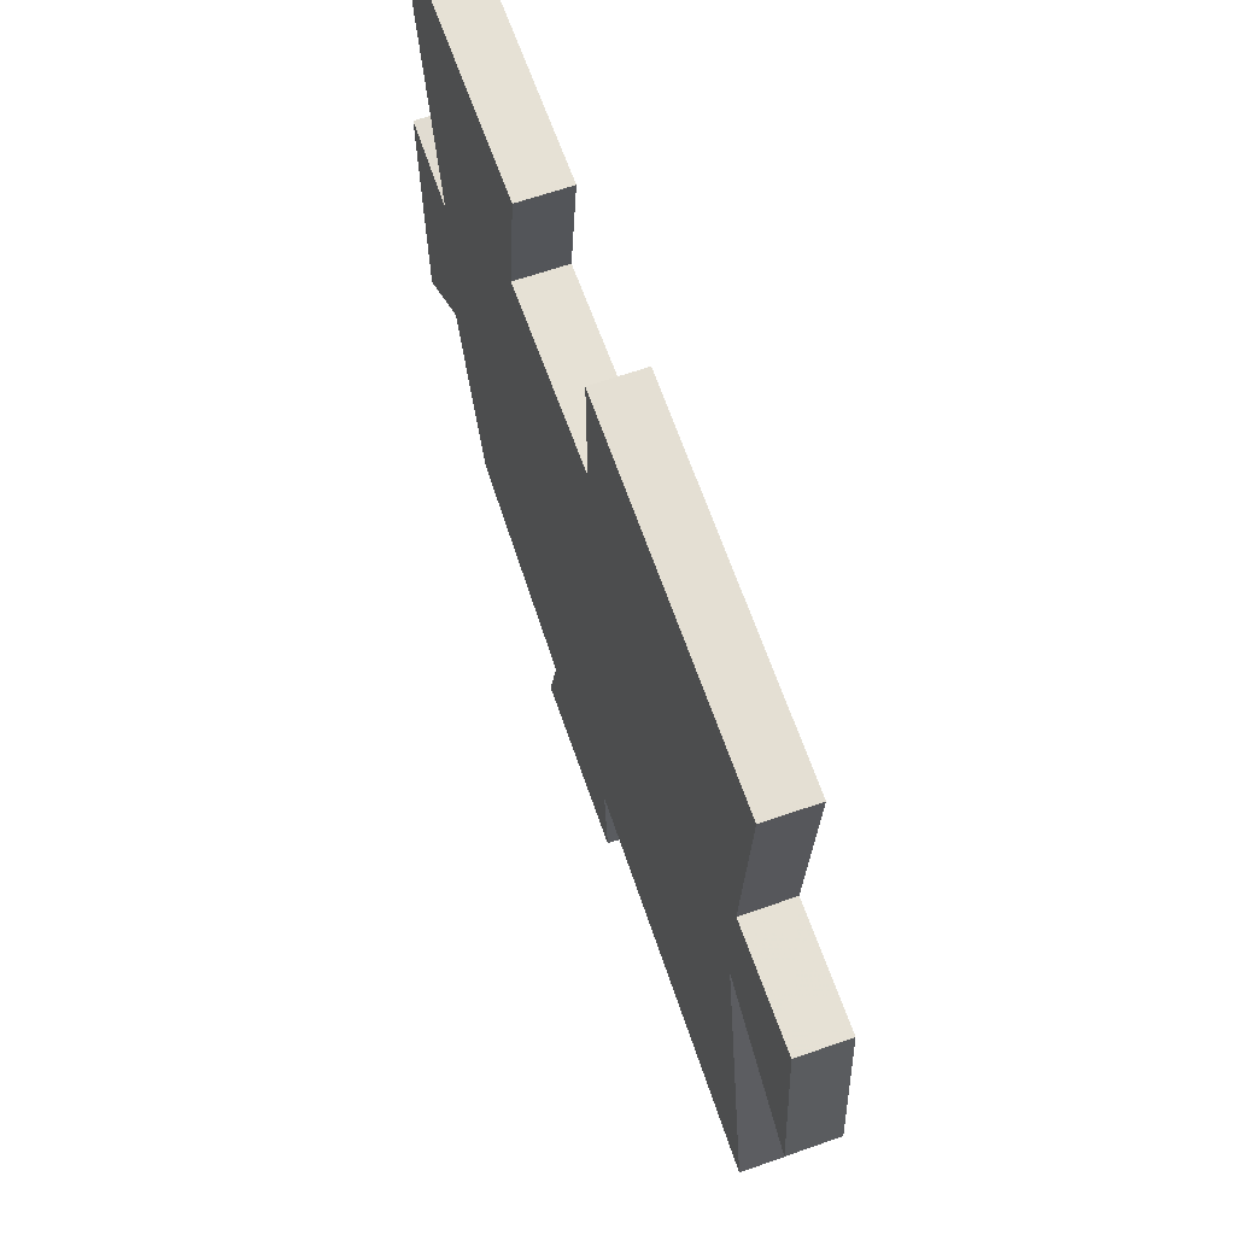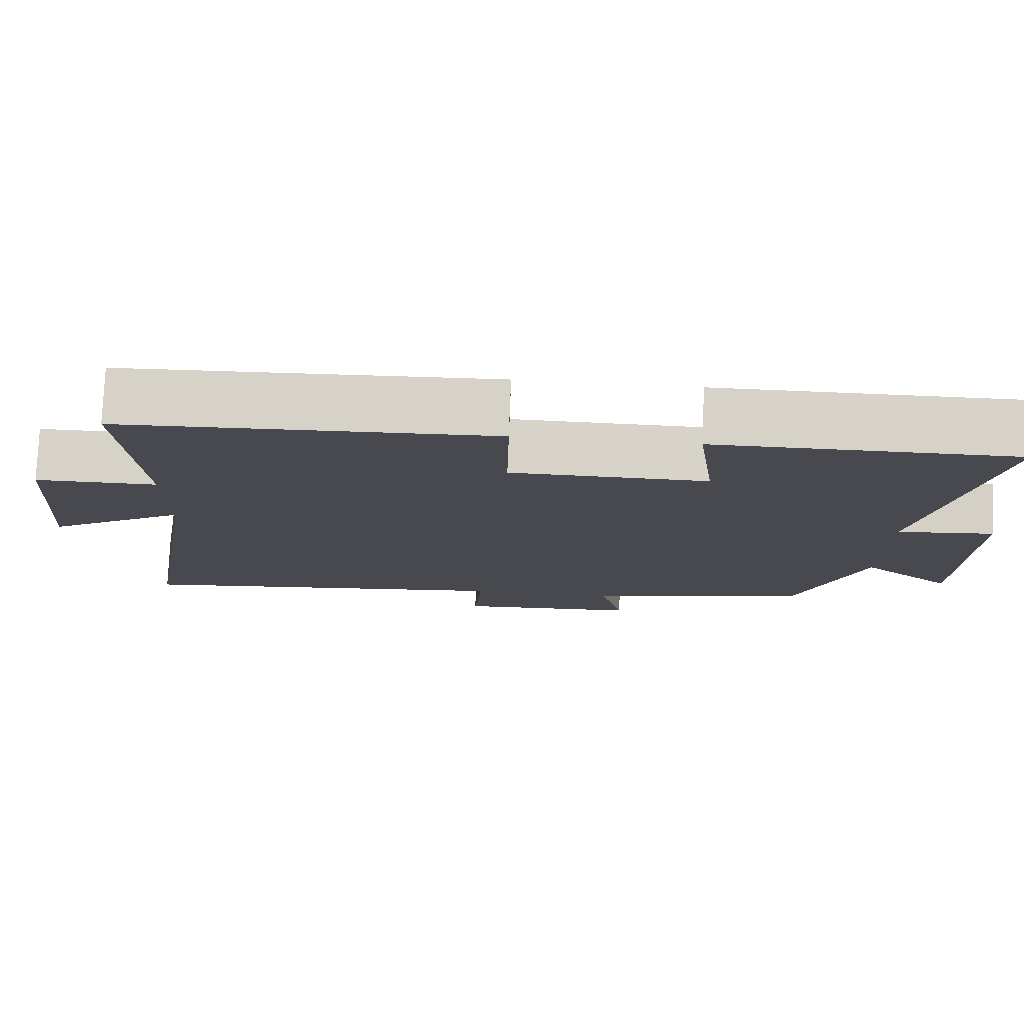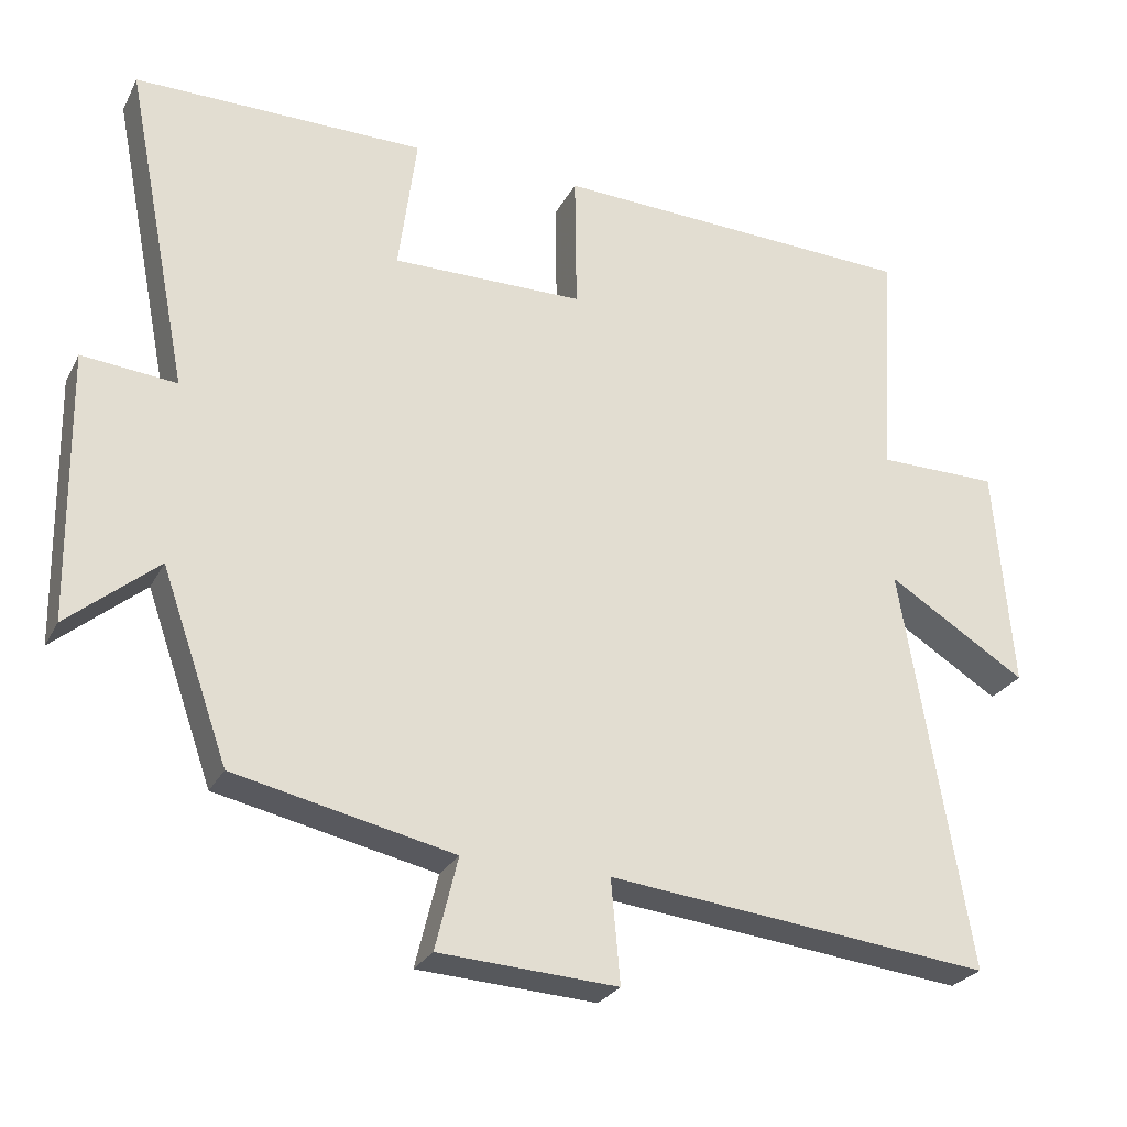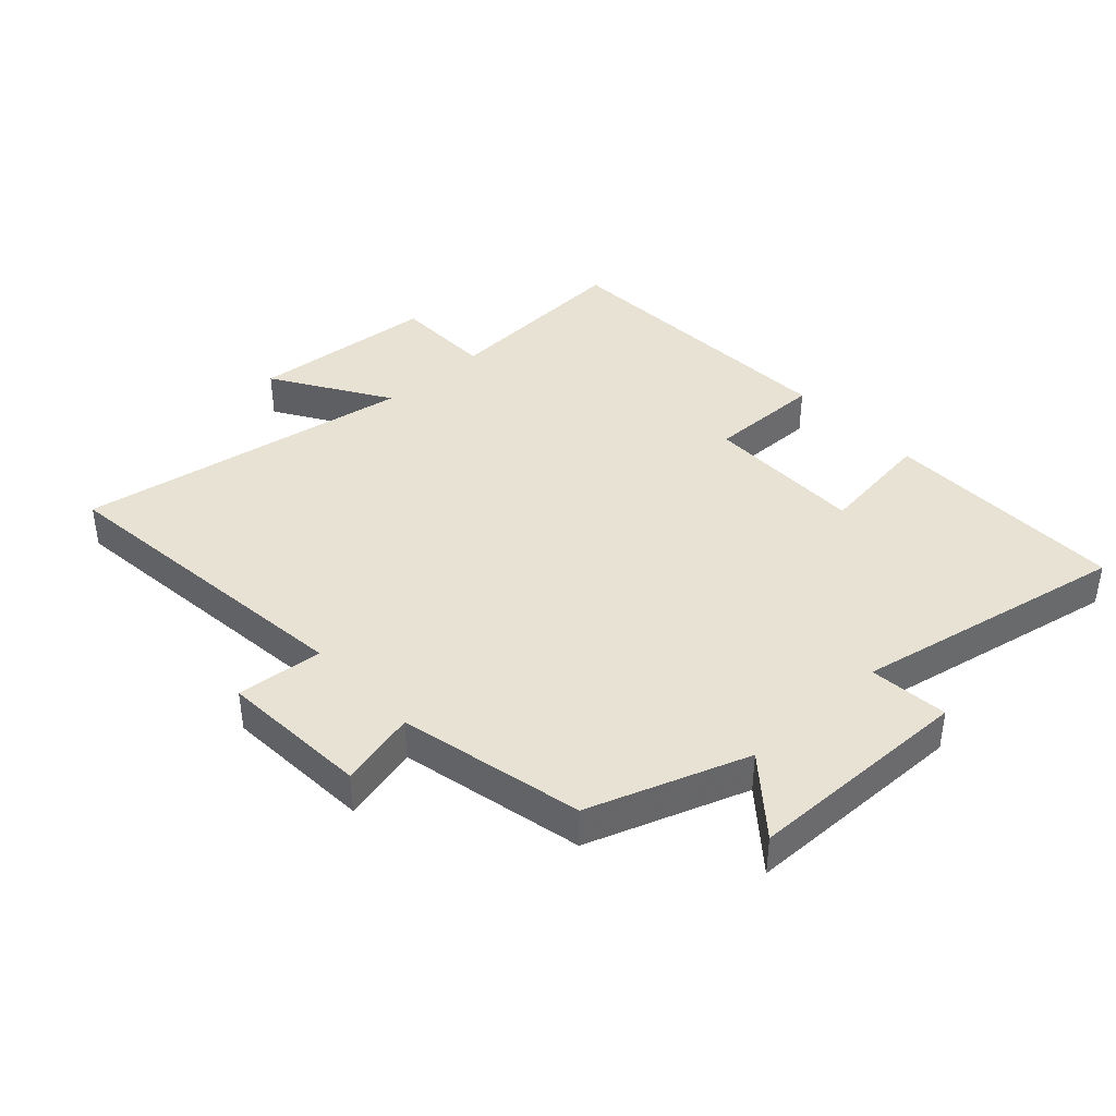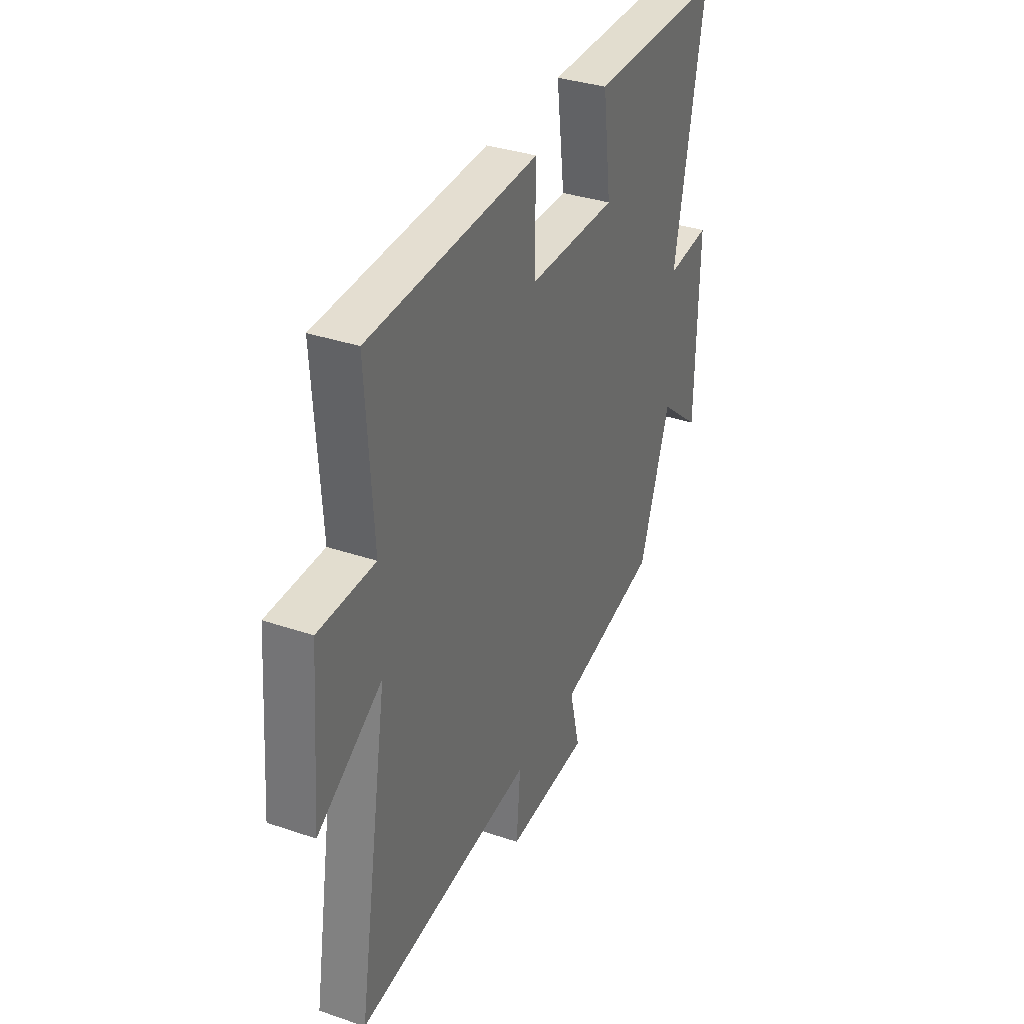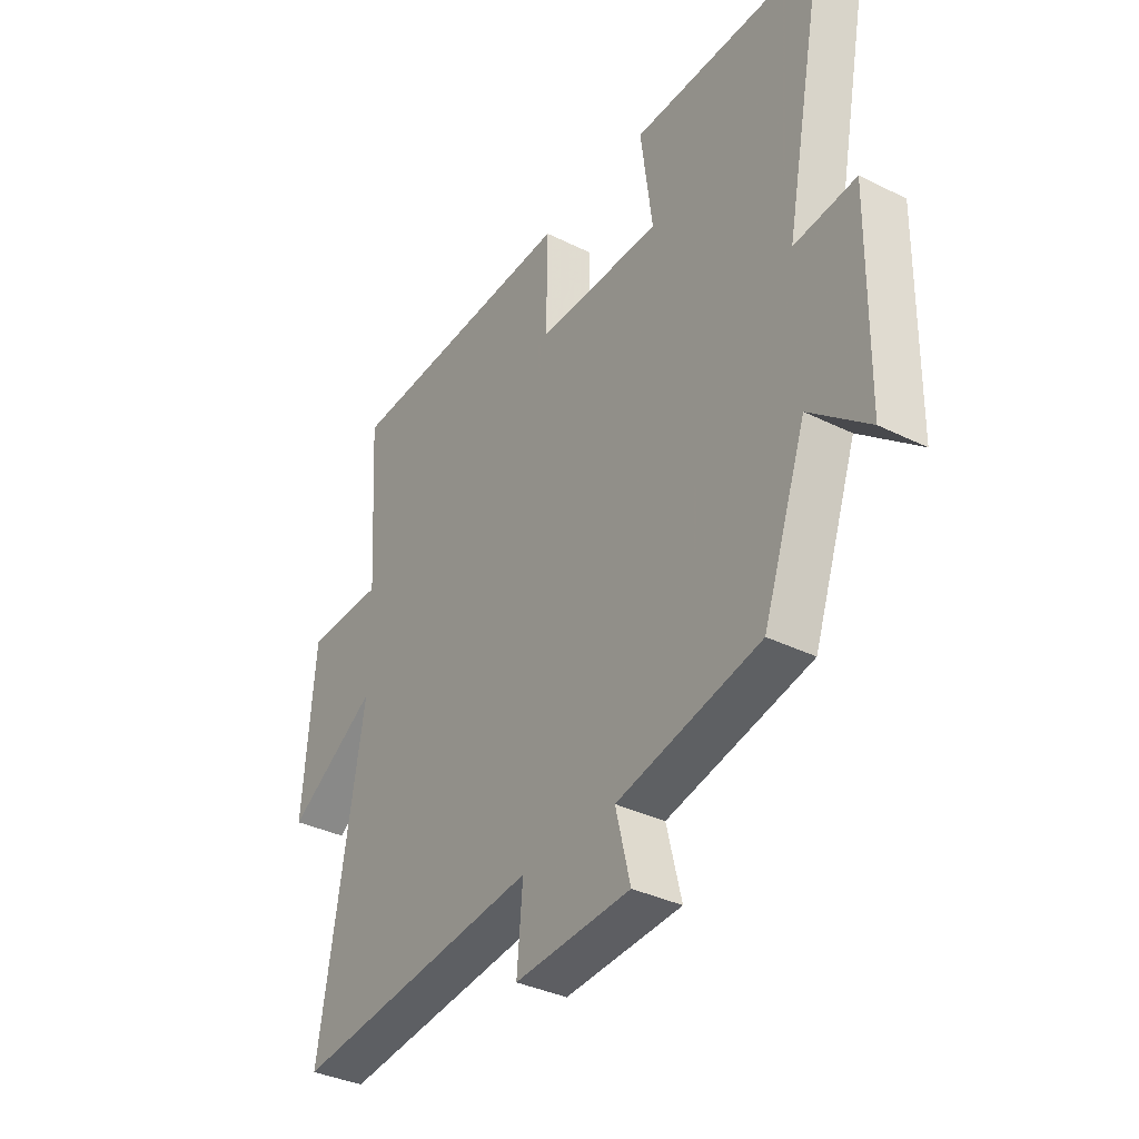
<metadata>
{"format":"obj","ext":"obj","renderer":"f3d","projection":"perspective","resolution":1024,"background":"white","views":[{"elev":64.6,"azim":70.6,"up":"+Z"},{"elev":77.4,"azim":-177.6,"up":"+Z"},{"elev":-26.5,"azim":-22.5,"up":"+Z"},{"elev":40.0,"azim":-132.8,"up":"+Y"},{"elev":34.7,"azim":114.5,"up":"+Z"},{"elev":-35.7,"azim":-123.1,"up":"+Z"}]}
</metadata>
<code>
v 0.589 0.07 -0.556
v 0.077 0.07 -0.5
v 0.089 0.07 -0.637
v -0.149 0.07 -0.623
v -0.119 0.07 -0.5
v -0.411 0.07 -0.436
v -0.5 0.07 -0.184
v -0.62 0.07 -0.284
v -0.626 0.07 0.076
v -0.5 0.07 0.064
v -0.586 0.07 0.502
v -0.198 0.07 0.5
v -0.222 0.07 0.314
v 0.034 0.07 0.316
v 0.032 0.07 0.5
v 0.52 0.07 0.48
v 0.5 0.07 0.167
v 0.661 0.07 0.166
v 0.685 0.07 -0.132
v 0.5 0.07 -0.017
v 0.589 0 -0.556
v 0.077 0 -0.5
v 0.089 0 -0.637
v -0.149 0 -0.623
v -0.119 0 -0.5
v -0.411 0 -0.436
v -0.5 0 -0.184
v -0.62 0 -0.284
v -0.626 0 0.076
v -0.5 0 0.064
v -0.586 0 0.502
v -0.198 0 0.5
v -0.222 0 0.314
v 0.034 0 0.316
v 0.032 0 0.5
v 0.52 0 0.48
v 0.5 0 0.167
v 0.661 0 0.166
v 0.685 0 -0.132
v 0.5 0 -0.017
f 17 18 19 20
f 14 15 16 17
f 13 14 17 20
f 10 11 12 13
f 10 13 20 1
f 7 8 9 10
f 5 6 7 10
f 2 3 4 5
f 2 5 10
f 1 2 10
f 40 39 38 37
f 37 36 35 34
f 40 37 34 33
f 33 32 31 30
f 21 40 33 30
f 30 29 28 27
f 30 27 26 25
f 25 24 23 22
f 30 25 22
f 30 22 21
f 1 21 22 2
f 2 22 23 3
f 3 23 24 4
f 4 24 25 5
f 5 25 26 6
f 6 26 27 7
f 7 27 28 8
f 8 28 29 9
f 9 29 30 10
f 10 30 31 11
f 11 31 32 12
f 12 32 33 13
f 13 33 34 14
f 14 34 35 15
f 15 35 36 16
f 16 36 37 17
f 17 37 38 18
f 18 38 39 19
f 19 39 40 20
f 20 40 21 1

</code>
